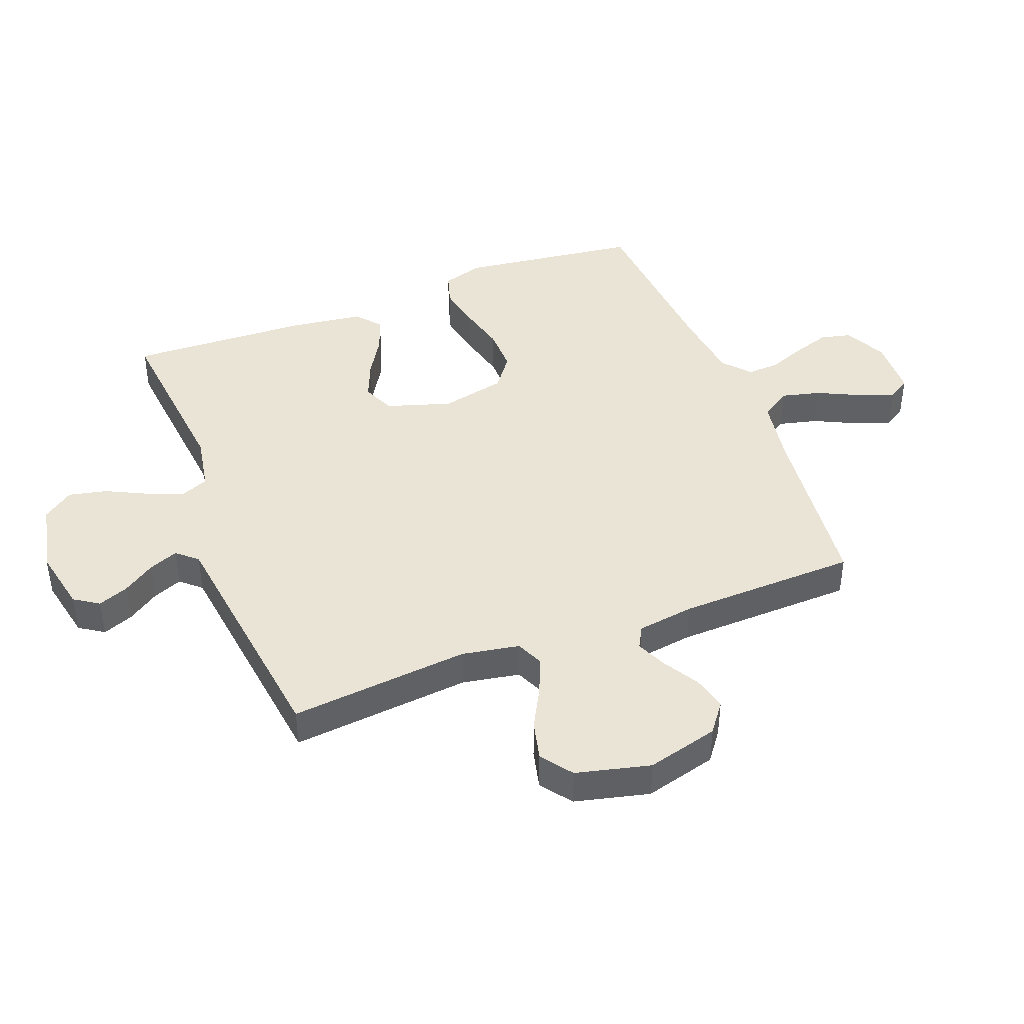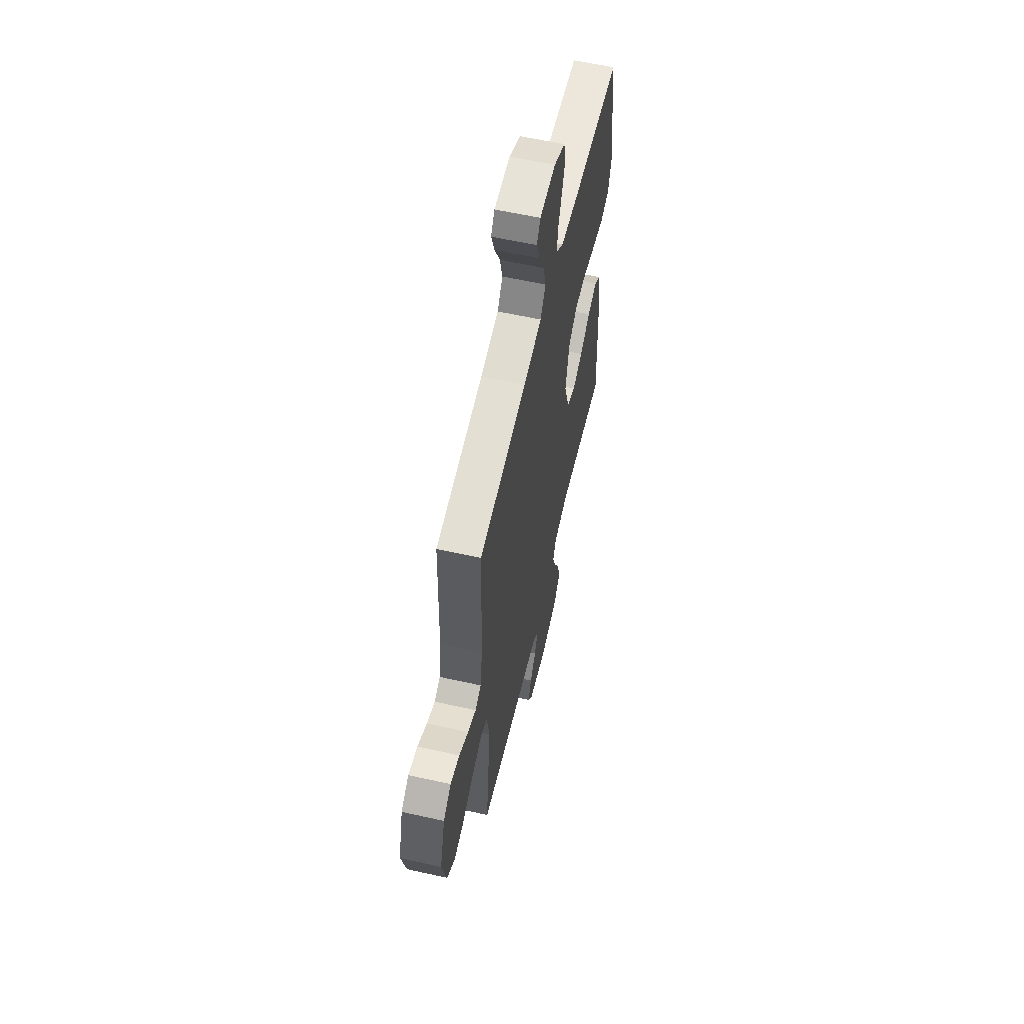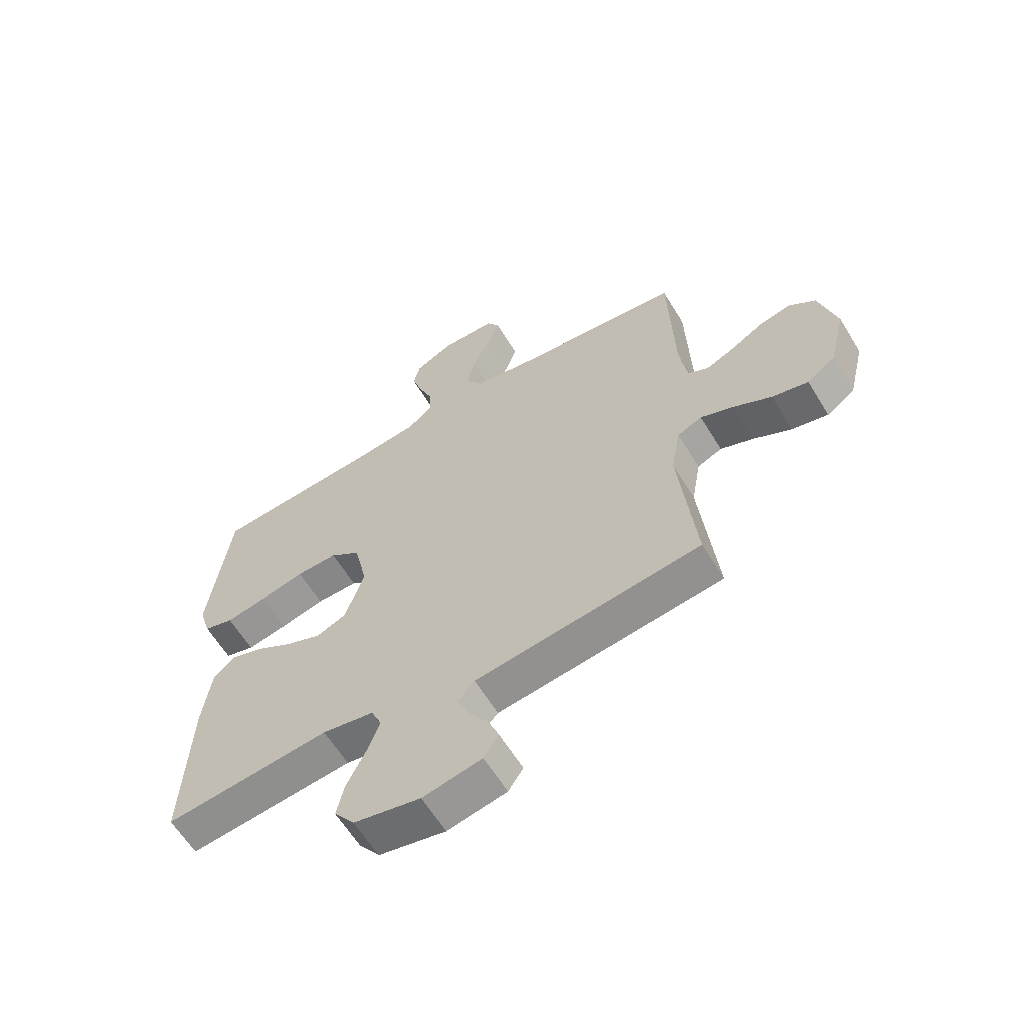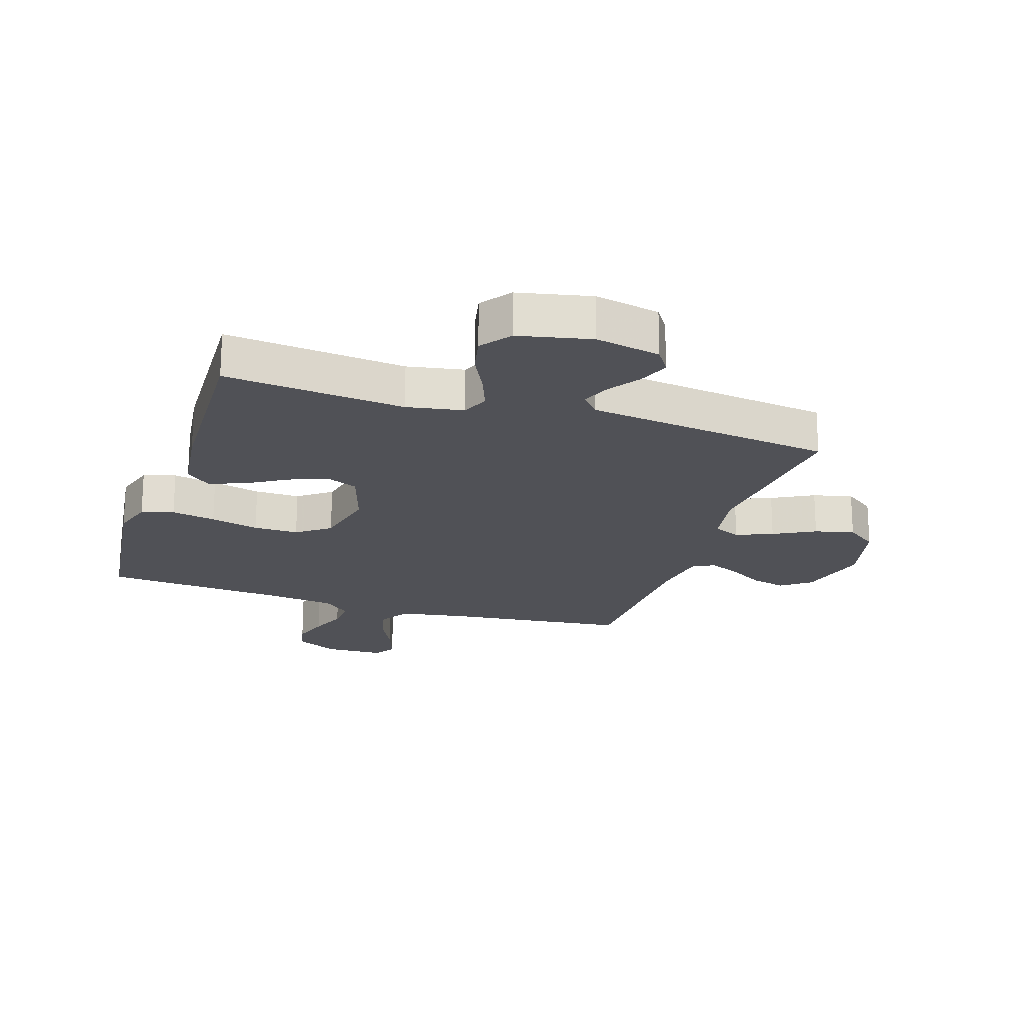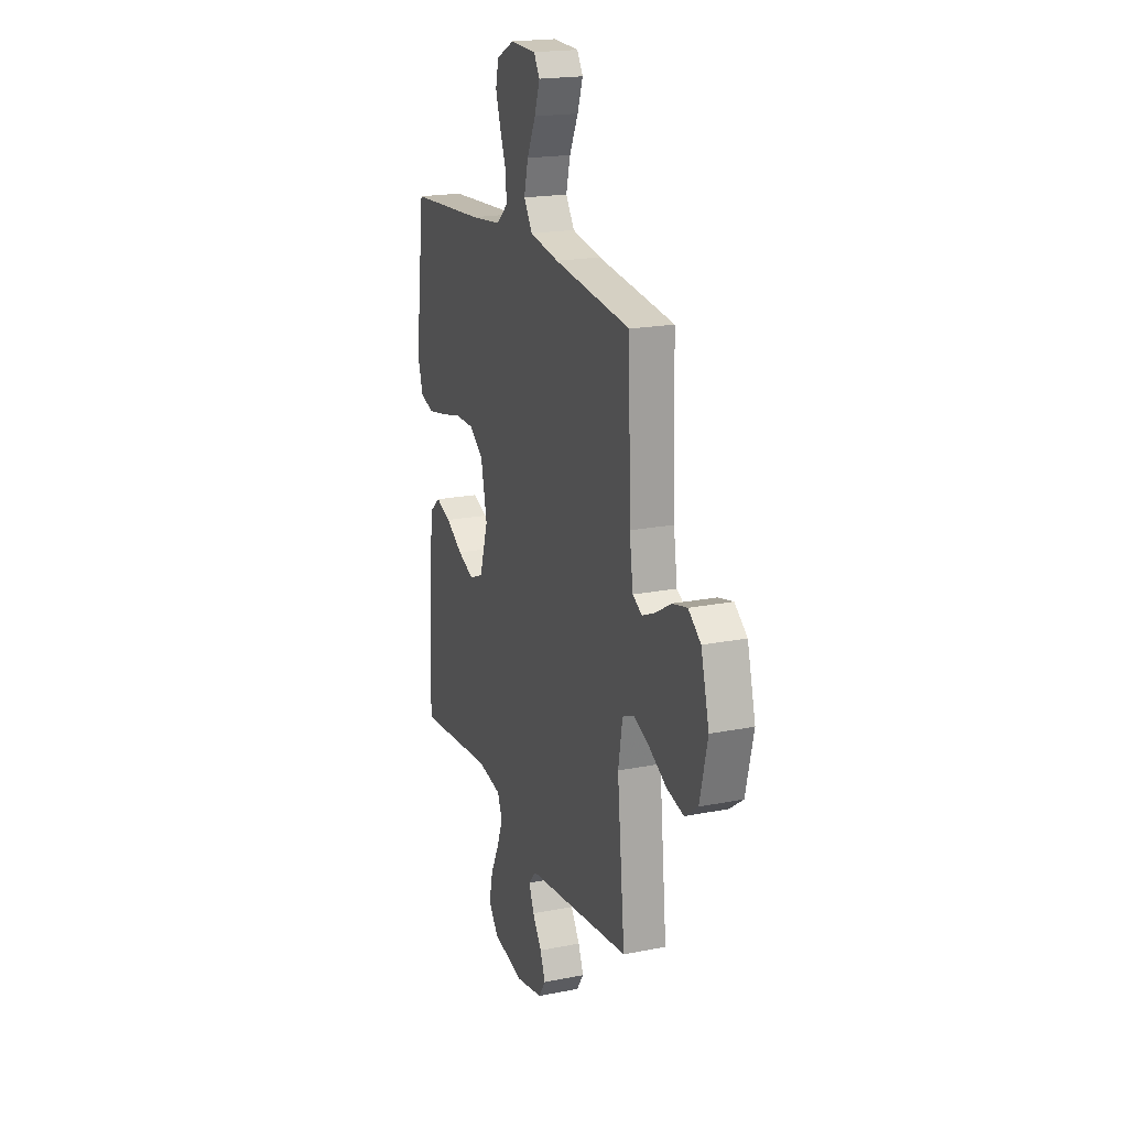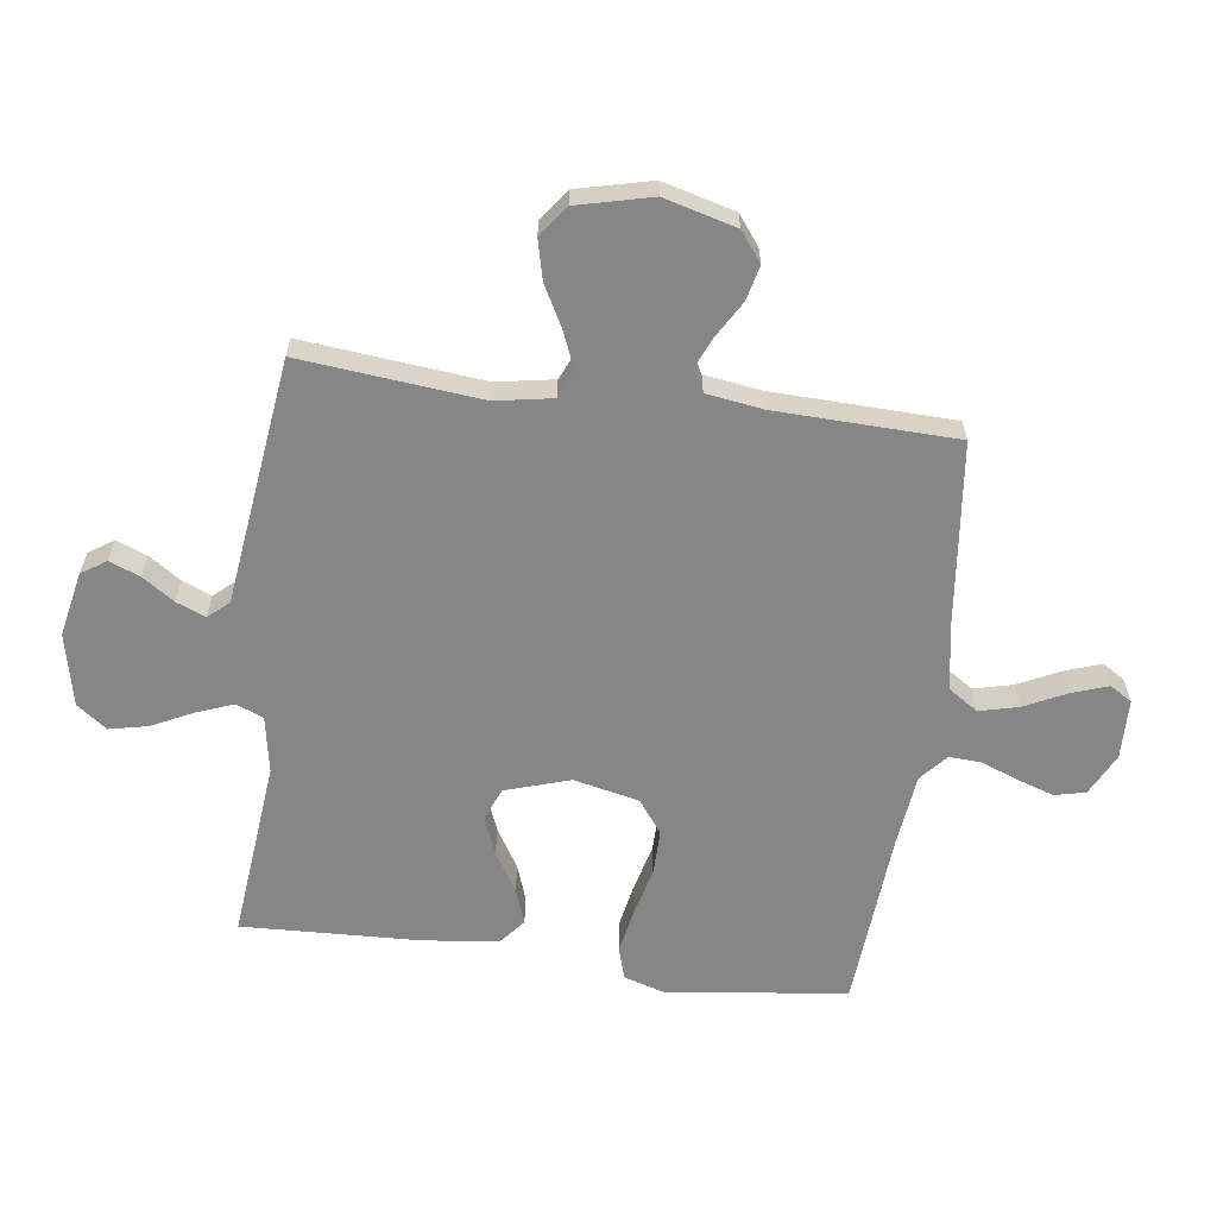
<metadata>
{"format":"obj","ext":"obj","renderer":"f3d","projection":"perspective","resolution":1024,"background":"white","views":[{"elev":42.6,"azim":-111.0,"up":"+Y"},{"elev":59.7,"azim":-77.1,"up":"+Z"},{"elev":-61.9,"azim":-148.6,"up":"+Z"},{"elev":-20.4,"azim":162.0,"up":"+Y"},{"elev":19.7,"azim":-110.2,"up":"+Z"},{"elev":-62.1,"azim":-97.6,"up":"+Y"}]}
</metadata>
<code>
v -0.5 0.07 -0.5
v -0.47 0.07 -0.2
v -0.487 0.07 -0.104
v -0.532 0.07 -0.084
v -0.593 0.07 -0.109
v -0.662 0.07 -0.146
v -0.728 0.07 -0.162
v -0.78 0.07 -0.124
v -0.81 0.07 0
v -0.778 0.07 0.12
v -0.729 0.07 0.157
v -0.671 0.07 0.143
v -0.612 0.07 0.108
v -0.56 0.07 0.085
v -0.523 0.07 0.105
v -0.509 0.07 0.2
v -0.5 0.07 0.5
v -0.2 0.07 0.534
v -0.085 0.07 0.553
v -0.052 0.07 0.603
v -0.068 0.07 0.668
v -0.102 0.07 0.738
v -0.123 0.07 0.798
v -0.1 0.07 0.835
v 0 0.07 0.838
v 0.07 0.07 0.803
v 0.082 0.07 0.752
v 0.062 0.07 0.691
v 0.038 0.07 0.629
v 0.035 0.07 0.575
v 0.08 0.07 0.536
v 0.2 0.07 0.522
v 0.5 0.07 0.5
v 0.538 0.07 0.2
v 0.517 0.07 0.131
v 0.463 0.07 0.115
v 0.389 0.07 0.129
v 0.308 0.07 0.149
v 0.233 0.07 0.15
v 0.178 0.07 0.109
v 0.154 0.07 0
v 0.188 0.07 -0.107
v 0.242 0.07 -0.13
v 0.306 0.07 -0.104
v 0.372 0.07 -0.064
v 0.431 0.07 -0.043
v 0.472 0.07 -0.077
v 0.488 0.07 -0.2
v 0.5 0.07 -0.5
v 0.2 0.07 -0.47
v 0.106 0.07 -0.487
v 0.087 0.07 -0.532
v 0.11 0.07 -0.593
v 0.144 0.07 -0.662
v 0.158 0.07 -0.726
v 0.121 0.07 -0.776
v 0 0.07 -0.802
v -0.108 0.07 -0.78
v -0.135 0.07 -0.739
v -0.115 0.07 -0.688
v -0.079 0.07 -0.635
v -0.059 0.07 -0.586
v -0.089 0.07 -0.552
v -0.2 0.07 -0.538
v -0.5 0 -0.5
v -0.47 0 -0.2
v -0.487 0 -0.104
v -0.532 0 -0.084
v -0.593 0 -0.109
v -0.662 0 -0.146
v -0.728 0 -0.162
v -0.78 0 -0.124
v -0.81 0 0
v -0.778 0 0.12
v -0.729 0 0.157
v -0.671 0 0.143
v -0.612 0 0.108
v -0.56 0 0.085
v -0.523 0 0.105
v -0.509 0 0.2
v -0.5 0 0.5
v -0.2 0 0.534
v -0.085 0 0.553
v -0.052 0 0.603
v -0.068 0 0.668
v -0.102 0 0.738
v -0.123 0 0.798
v -0.1 0 0.835
v 0 0 0.838
v 0.07 0 0.803
v 0.082 0 0.752
v 0.062 0 0.691
v 0.038 0 0.629
v 0.035 0 0.575
v 0.08 0 0.536
v 0.2 0 0.522
v 0.5 0 0.5
v 0.538 0 0.2
v 0.517 0 0.131
v 0.463 0 0.115
v 0.389 0 0.129
v 0.308 0 0.149
v 0.233 0 0.15
v 0.178 0 0.109
v 0.154 0 0
v 0.188 0 -0.107
v 0.242 0 -0.13
v 0.306 0 -0.104
v 0.372 0 -0.064
v 0.431 0 -0.043
v 0.472 0 -0.077
v 0.488 0 -0.2
v 0.5 0 -0.5
v 0.2 0 -0.47
v 0.106 0 -0.487
v 0.087 0 -0.532
v 0.11 0 -0.593
v 0.144 0 -0.662
v 0.158 0 -0.726
v 0.121 0 -0.776
v 0 0 -0.802
v -0.108 0 -0.78
v -0.135 0 -0.739
v -0.115 0 -0.688
v -0.079 0 -0.635
v -0.059 0 -0.586
v -0.089 0 -0.552
v -0.2 0 -0.538
f 63 64 1 2
f 59 60 61
f 58 59 61
f 57 58 61
f 56 57 61
f 55 56 61
f 54 55 61
f 53 54 61
f 52 53 61 62
f 51 52 62 63
f 48 49 50
f 47 48 50
f 46 47 50
f 45 46 50
f 44 45 50
f 43 44 50 51
f 63 2 3
f 51 63 3
f 43 51 3
f 42 43 3
f 36 37 38
f 35 36 38
f 34 35 38
f 33 34 38
f 32 33 38
f 31 32 38 39
f 30 31 39 40
f 27 28 29
f 26 27 29
f 25 26 29
f 24 25 29
f 23 24 29
f 22 23 29
f 21 22 29
f 20 21 29 30
f 30 40 41
f 20 30 41
f 19 20 41
f 16 17 18
f 42 3 4
f 41 42 4
f 19 41 4
f 18 19 4
f 16 18 4
f 15 16 4
f 11 12 13
f 10 11 13
f 9 10 13
f 8 9 13
f 7 8 13
f 6 7 13
f 5 6 13
f 14 15 4 5
f 5 13 14
f 66 65 128 127
f 125 124 123
f 125 123 122
f 125 122 121
f 125 121 120
f 125 120 119
f 125 119 118
f 125 118 117
f 126 125 117 116
f 127 126 116 115
f 114 113 112
f 114 112 111
f 114 111 110
f 114 110 109
f 114 109 108
f 115 114 108 107
f 67 66 127
f 67 127 115
f 67 115 107
f 67 107 106
f 102 101 100
f 102 100 99
f 102 99 98
f 102 98 97
f 102 97 96
f 103 102 96 95
f 104 103 95 94
f 93 92 91
f 93 91 90
f 93 90 89
f 93 89 88
f 93 88 87
f 93 87 86
f 93 86 85
f 94 93 85 84
f 105 104 94
f 105 94 84
f 105 84 83
f 82 81 80
f 68 67 106
f 68 106 105
f 68 105 83
f 68 83 82
f 68 82 80
f 68 80 79
f 77 76 75
f 77 75 74
f 77 74 73
f 77 73 72
f 77 72 71
f 77 71 70
f 77 70 69
f 69 68 79 78
f 78 77 69
f 1 65 66 2
f 2 66 67 3
f 3 67 68 4
f 4 68 69 5
f 5 69 70 6
f 6 70 71 7
f 7 71 72 8
f 8 72 73 9
f 9 73 74 10
f 10 74 75 11
f 11 75 76 12
f 12 76 77 13
f 13 77 78 14
f 14 78 79 15
f 15 79 80 16
f 16 80 81 17
f 17 81 82 18
f 18 82 83 19
f 19 83 84 20
f 20 84 85 21
f 21 85 86 22
f 22 86 87 23
f 23 87 88 24
f 24 88 89 25
f 25 89 90 26
f 26 90 91 27
f 27 91 92 28
f 28 92 93 29
f 29 93 94 30
f 30 94 95 31
f 31 95 96 32
f 32 96 97 33
f 33 97 98 34
f 34 98 99 35
f 35 99 100 36
f 36 100 101 37
f 37 101 102 38
f 38 102 103 39
f 39 103 104 40
f 40 104 105 41
f 41 105 106 42
f 42 106 107 43
f 43 107 108 44
f 44 108 109 45
f 45 109 110 46
f 46 110 111 47
f 47 111 112 48
f 48 112 113 49
f 49 113 114 50
f 50 114 115 51
f 51 115 116 52
f 52 116 117 53
f 53 117 118 54
f 54 118 119 55
f 55 119 120 56
f 56 120 121 57
f 57 121 122 58
f 58 122 123 59
f 59 123 124 60
f 60 124 125 61
f 61 125 126 62
f 62 126 127 63
f 63 127 128 64
f 64 128 65 1

</code>
